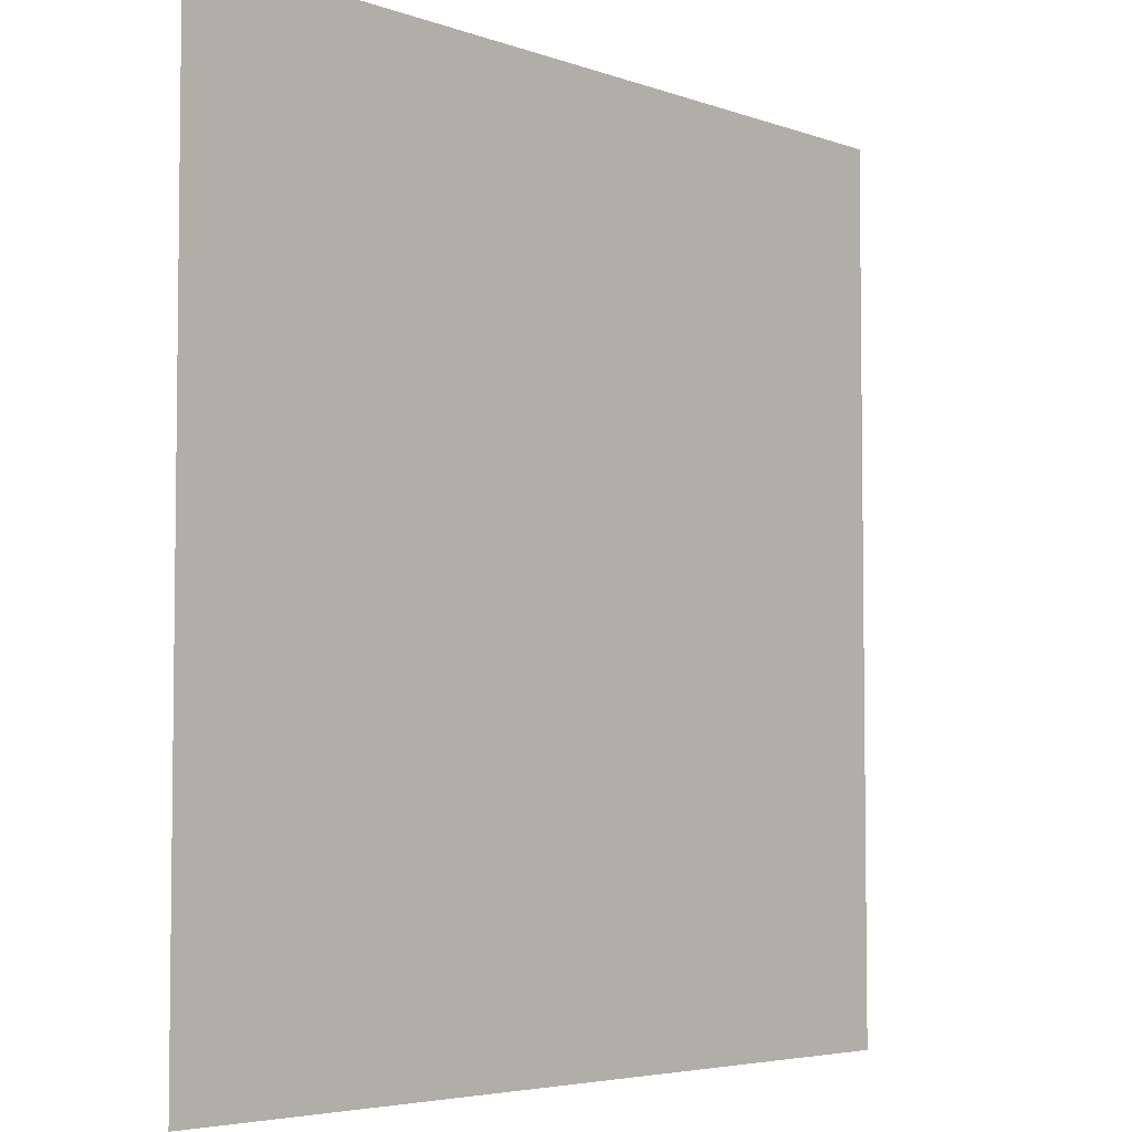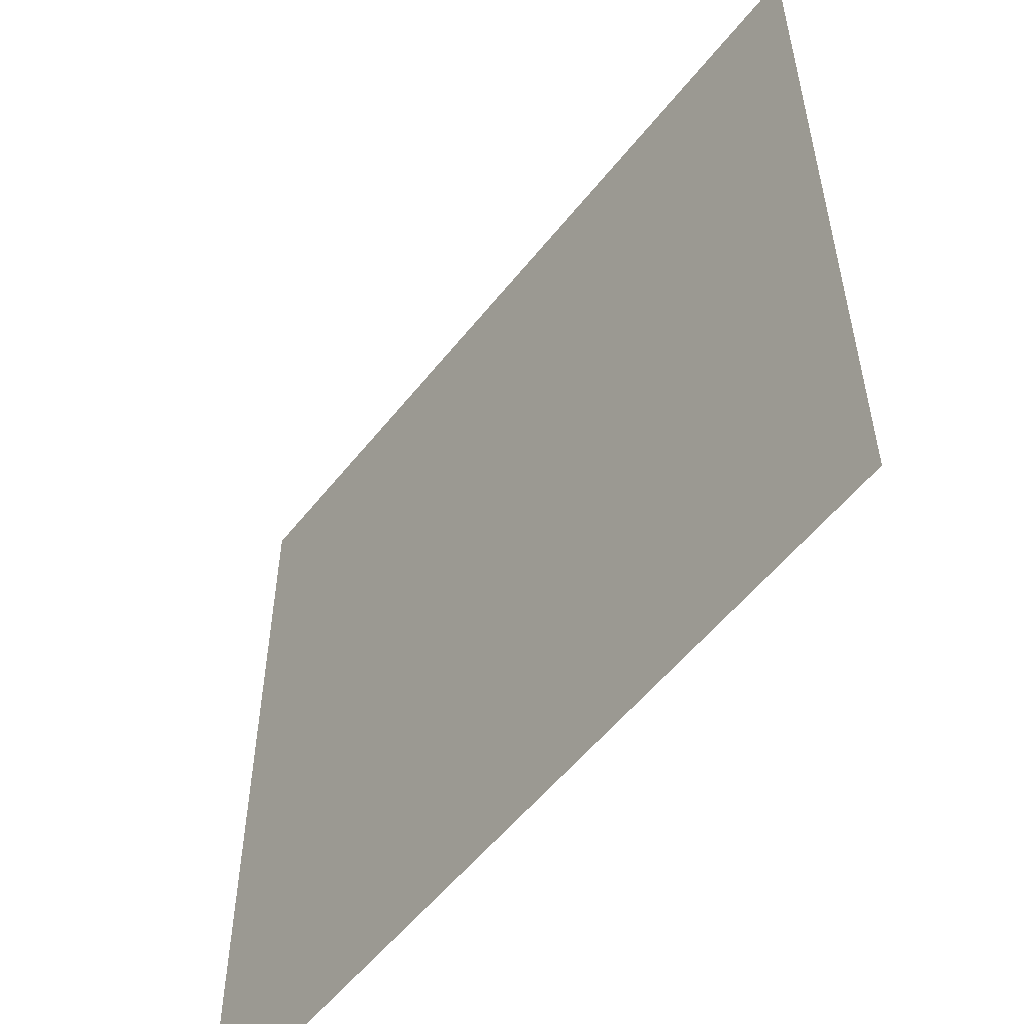
<metadata>
{"format":"obj","ext":"obj","renderer":"f3d","projection":"perspective","resolution":1024,"background":"white","views":[{"elev":-4.7,"azim":131.2,"up":"+Y"},{"elev":-55.1,"azim":52.3,"up":"+Y"}]}
</metadata>
<code>
o DoormeshMicrowaveDoorC7_1_GeomSubset_4
v 1.3e-05 0.01248 -0.1981
v 2.3e-05 0.01248 -0.1981
v 1.3e-05 0.01249 -0.1981
v 2.3e-05 0.01249 -0.1981
v 1.3e-05 0.01248 -0.1981
v 2.3e-05 0.01248 -0.1981
v 1.3e-05 0.01249 -0.1981
v 2.3e-05 0.01249 -0.1981
v 1.3e-05 0.01248 -0.1981
v 2.3e-05 0.01248 -0.1981
v 1.3e-05 0.01249 -0.1981
v 2.3e-05 0.01249 -0.1981
v 1.3e-05 0.01248 -0.1981
v 2.3e-05 0.01248 -0.1981
v 1.3e-05 0.01249 -0.1981
v 2.3e-05 0.01249 -0.1981
v 1.3e-05 0.01248 -0.1981
v 2.3e-05 0.01248 -0.1981
v 1.3e-05 0.01249 -0.1981
v 2.3e-05 0.01249 -0.1981
v 1.3e-05 0.01248 -0.1981
v 2.3e-05 0.01248 -0.1981
v 1.3e-05 0.01249 -0.1981
v 2.3e-05 0.01249 -0.1981
v 1.3e-05 0.01248 -0.1981
v 2.3e-05 0.01248 -0.1981
v 1.3e-05 0.01249 -0.1981
v 2.3e-05 0.01249 -0.1981
v -0.2841 -0.1062 -0.1219
v -0.2836 -0.1031 -0.1219
v -0.2844 -0.1001 -0.1219
v -0.2863 -0.09764 -0.1219
v -0.289 -0.09607 -0.1219
v -0.2921 -0.09565 -0.1219
v -0.2952 -0.09645 -0.1219
v -0.2841 -0.1062 -0.1198
v -0.2836 -0.1031 -0.1198
v -0.2844 -0.1001 -0.1198
v -0.2863 -0.09764 -0.1198
v -0.289 -0.09607 -0.1198
v -0.2921 -0.09565 -0.1198
v -0.2952 -0.09645 -0.1198
v -0.2896 -0.1047 -0.1219
v -0.2895 -0.1037 -0.1219
v -0.2897 -0.1028 -0.1219
v -0.2903 -0.102 -0.1219
v -0.2911 -0.1015 -0.1219
v -0.2921 -0.1014 -0.1219
v -0.2931 -0.1016 -0.1219
v -0.2896 -0.1047 -0.1198
v -0.2895 -0.1037 -0.1198
v -0.2897 -0.1028 -0.1198
v -0.2903 -0.102 -0.1198
v -0.2911 -0.1015 -0.1198
v -0.2921 -0.1014 -0.1198
v -0.2931 -0.1016 -0.1198
v -0.2841 -0.1062 0.1168
v -0.2836 -0.1031 0.1168
v -0.2844 -0.1001 0.1168
v -0.2863 -0.09764 0.1168
v -0.289 -0.09607 0.1168
v -0.2921 -0.09565 0.1168
v -0.2952 -0.09645 0.1168
v -0.2841 -0.1062 0.1189
v -0.2836 -0.1031 0.1189
v -0.2844 -0.1001 0.1189
v -0.2863 -0.09764 0.1189
v -0.289 -0.09607 0.1189
v -0.2921 -0.09565 0.1189
v -0.2952 -0.09645 0.1189
v -0.2896 -0.1047 0.1168
v -0.2895 -0.1037 0.1168
v -0.2897 -0.1028 0.1168
v -0.2903 -0.102 0.1168
v -0.2911 -0.1015 0.1168
v -0.2921 -0.1014 0.1168
v -0.2931 -0.1016 0.1168
v -0.2896 -0.1047 0.1189
v -0.2895 -0.1037 0.1189
v -0.2897 -0.1028 0.1189
v -0.2903 -0.102 0.1189
v -0.2911 -0.1015 0.1189
v -0.2921 -0.1014 0.1189
v -0.2931 -0.1016 0.1189
v 0.1742 -0.1853 0.124
v 0.1728 -0.188 0.124
v 0.1707 -0.1902 0.124
v 0.168 -0.1915 0.124
v 0.165 -0.192 0.124
v 0.1621 -0.1915 0.124
v 0.1594 -0.1902 0.124
v 0.1572 -0.188 0.124
v 0.1559 -0.1853 0.124
v 0.1554 -0.1824 0.124
v 0.1559 -0.1794 0.124
v 0.1572 -0.1767 0.124
v 0.1594 -0.1746 0.124
v 0.1621 -0.1732 0.124
v 0.165 -0.1727 0.124
v 0.168 -0.1732 0.124
v 0.1707 -0.1746 0.124
v 0.1728 -0.1767 0.124
v 0.1742 -0.1794 0.124
v 0.1747 -0.1824 0.124
v 0.1742 -0.1853 -0.128
v 0.1728 -0.188 -0.128
v 0.1707 -0.1902 -0.128
v 0.168 -0.1915 -0.128
v 0.165 -0.192 -0.128
v 0.1621 -0.1915 -0.128
v 0.1594 -0.1902 -0.128
v 0.1572 -0.188 -0.128
v 0.1559 -0.1853 -0.128
v 0.1554 -0.1824 -0.128
v 0.1559 -0.1794 -0.128
v 0.1572 -0.1767 -0.128
v 0.1594 -0.1746 -0.128
v 0.1621 -0.1732 -0.128
v 0.165 -0.1727 -0.128
v 0.168 -0.1732 -0.128
v 0.1707 -0.1746 -0.128
v 0.1728 -0.1767 -0.128
v 0.1742 -0.1794 -0.128
v 0.1747 -0.1824 -0.128
v 0.165 -0.1824 0.124
v 0.165 -0.1824 -0.128
v 0.1721 -0.1472 0.1035
v 0.171 -0.1472 0.1055
v 0.1694 -0.1472 0.1072
v 0.1673 -0.1472 0.1082
v 0.165 -0.1472 0.1086
v 0.1627 -0.1472 0.1082
v 0.1607 -0.1472 0.1072
v 0.159 -0.1472 0.1055
v 0.158 -0.1472 0.1035
v 0.1576 -0.1472 0.1012
v 0.158 -0.1472 0.09888
v 0.159 -0.1472 0.09681
v 0.1607 -0.1472 0.09516
v 0.1627 -0.1472 0.09411
v 0.165 -0.1472 0.09374
v 0.1673 -0.1472 0.09411
v 0.1694 -0.1472 0.09516
v 0.171 -0.1472 0.09681
v 0.1721 -0.1472 0.09888
v 0.1725 -0.1472 0.1012
v 0.1721 -0.1797 0.1035
v 0.171 -0.1797 0.1055
v 0.1694 -0.1797 0.1072
v 0.1673 -0.1797 0.1082
v 0.165 -0.1797 0.1086
v 0.1627 -0.1797 0.1082
v 0.1607 -0.1797 0.1072
v 0.159 -0.1797 0.1055
v 0.158 -0.1797 0.1035
v 0.1576 -0.1797 0.1012
v 0.158 -0.1797 0.09888
v 0.159 -0.1797 0.09681
v 0.1607 -0.1797 0.09516
v 0.1627 -0.1797 0.09411
v 0.165 -0.1797 0.09374
v 0.1673 -0.1797 0.09411
v 0.1694 -0.1797 0.09516
v 0.171 -0.1797 0.09681
v 0.1721 -0.1797 0.09888
v 0.1725 -0.1797 0.1012
v 0.165 -0.1472 0.1012
v 0.165 -0.1797 0.1012
v 0.1721 -0.1472 -0.1038
v 0.171 -0.1472 -0.1018
v 0.1694 -0.1472 -0.1001
v 0.1673 -0.1472 -0.09907
v 0.165 -0.1472 -0.09871
v 0.1627 -0.1472 -0.09907
v 0.1607 -0.1472 -0.1001
v 0.159 -0.1472 -0.1018
v 0.158 -0.1472 -0.1038
v 0.1576 -0.1472 -0.1061
v 0.158 -0.1472 -0.1084
v 0.159 -0.1472 -0.1105
v 0.1607 -0.1472 -0.1121
v 0.1627 -0.1472 -0.1132
v 0.165 -0.1472 -0.1136
v 0.1673 -0.1472 -0.1132
v 0.1694 -0.1472 -0.1121
v 0.171 -0.1472 -0.1105
v 0.1721 -0.1472 -0.1084
v 0.1725 -0.1472 -0.1061
v 0.1721 -0.1797 -0.1038
v 0.171 -0.1797 -0.1018
v 0.1694 -0.1797 -0.1001
v 0.1673 -0.1797 -0.09907
v 0.165 -0.1797 -0.09871
v 0.1627 -0.1797 -0.09907
v 0.1607 -0.1797 -0.1001
v 0.159 -0.1797 -0.1018
v 0.158 -0.1797 -0.1038
v 0.1576 -0.1797 -0.1061
v 0.158 -0.1797 -0.1084
v 0.159 -0.1797 -0.1105
v 0.1607 -0.1797 -0.1121
v 0.1627 -0.1797 -0.1132
v 0.165 -0.1797 -0.1136
v 0.1673 -0.1797 -0.1132
v 0.1694 -0.1797 -0.1121
v 0.171 -0.1797 -0.1105
v 0.1721 -0.1797 -0.1084
v 0.1725 -0.1797 -0.1061
v 0.165 -0.1472 -0.1061
v 0.165 -0.1797 -0.1061
v 0.1833 -0.1057 -0.07264
v 0.1833 -0.1057 0.07396
v 0.1449 -0.1057 0.148
v 0.1449 -0.1057 -0.1555
v 0.1815 -0.1039 -0.07264
v 0.1815 -0.1039 0.07396
v 0.1449 -0.1039 0.1462
v 0.1449 -0.1039 -0.1537
v -0.3004 -0.1057 -0.07264
v -0.3004 -0.1057 0.07396
v -0.2619 -0.1057 0.148
v -0.2619 -0.1057 -0.1555
v -0.2986 -0.1039 -0.07264
v -0.2986 -0.1039 0.07396
v -0.2619 -0.1039 0.1462
v -0.2619 -0.1039 -0.1537
v 0.1393 -0.1323 -0.07264
v 0.1449 -0.1323 -0.06704
v 0.1449 -0.1323 0.06836
v 0.1393 -0.1323 0.07396
v -0.2619 -0.1323 -0.06704
v -0.2563 -0.1323 -0.07264
v -0.2563 -0.1323 0.07396
v -0.2619 -0.1323 0.06836
v 0.1328 -0.1323 -0.06621
v 0.1384 -0.1323 -0.06062
v 0.1384 -0.1323 0.06193
v 0.1328 -0.1323 0.06753
v -0.2555 -0.1323 -0.06062
v -0.2499 -0.1323 -0.06621
v -0.2499 -0.1323 0.06753
v -0.2555 -0.1323 0.06193
v 0.1444 -0.1323 -0.06919
v 0.138 -0.1323 -0.06276
v 0.1432 -0.1323 -0.071
v 0.1368 -0.1323 -0.06457
v 0.1414 -0.1323 -0.07222
v 0.135 -0.1323 -0.06579
v -0.2615 -0.1323 0.0705
v -0.2551 -0.1323 0.06407
v -0.2603 -0.1323 0.07232
v -0.2538 -0.1323 0.06589
v -0.2584 -0.1323 0.07353
v -0.252 -0.1323 0.0671
v 0.138 -0.1323 0.06407
v 0.1444 -0.1323 0.0705
v 0.1368 -0.1323 0.06589
v 0.1432 -0.1323 0.07232
v 0.135 -0.1323 0.0671
v 0.1414 -0.1323 0.07353
v -0.2584 -0.1323 -0.07222
v -0.252 -0.1323 -0.06579
v -0.2603 -0.1323 -0.071
v -0.2538 -0.1323 -0.06457
v -0.2615 -0.1323 -0.06919
v -0.2551 -0.1323 -0.06276
v 0.1328 -0.1341 -0.06621
v 0.1384 -0.1341 -0.06062
v 0.1384 -0.1341 0.06193
v 0.1328 -0.1341 0.06753
v -0.2555 -0.1341 -0.06062
v -0.2499 -0.1341 -0.06621
v -0.2499 -0.1341 0.06753
v -0.2555 -0.1341 0.06193
v 0.138 -0.1341 -0.06276
v 0.1368 -0.1341 -0.06457
v 0.135 -0.1341 -0.06579
v -0.255 -0.1341 0.06407
v -0.2538 -0.1341 0.06589
v -0.252 -0.1341 0.0671
v 0.138 -0.1341 0.06407
v 0.1368 -0.1341 0.06589
v 0.135 -0.1341 0.0671
v -0.252 -0.1341 -0.06579
v -0.2538 -0.1341 -0.06457
v -0.255 -0.1341 -0.06276
v 0.1833 -0.1242 -0.07264
v 0.1833 -0.1242 0.07396
v 0.1449 -0.1242 0.148
v 0.1449 -0.1242 -0.1555
v -0.3004 -0.1242 -0.07264
v -0.3004 -0.1242 0.07396
v -0.2619 -0.1242 0.148
v -0.2619 -0.1242 -0.1555
v 0.1833 -0.1466 -0.07264
v 0.1833 -0.1466 0.07396
v 0.1449 -0.1466 0.148
v 0.1449 -0.1466 -0.1555
v 0.1815 -0.1483 -0.07264
v 0.1815 -0.1483 0.07396
v 0.1449 -0.1484 0.1462
v 0.1449 -0.1484 -0.1537
v -0.3004 -0.1466 -0.07264
v -0.3004 -0.1466 0.07396
v -0.2619 -0.1466 0.148
v -0.2619 -0.1466 -0.1555
v -0.2986 -0.1483 -0.07264
v -0.2986 -0.1483 0.07396
v -0.2619 -0.1483 0.1462
v -0.2619 -0.1483 -0.1537
v 0.1393 -0.1412 -0.07264
v 0.1449 -0.1412 -0.06704
v 0.1449 -0.1412 0.06836
v 0.1393 -0.1412 0.07396
v -0.2619 -0.1412 -0.06704
v -0.2563 -0.1412 -0.07264
v -0.2563 -0.1412 0.07396
v -0.2619 -0.1412 0.06836
v 0.1032 -0.1412 -0.0409
v 0.1079 -0.1412 -0.03742
v 0.1079 -0.1412 0.03874
v 0.1032 -0.1412 0.04222
v -0.225 -0.1412 -0.03742
v -0.2202 -0.1412 -0.0409
v -0.2202 -0.1412 0.04222
v -0.225 -0.1412 0.03874
v 0.1444 -0.1412 -0.06919
v 0.1075 -0.1412 -0.03876
v 0.1432 -0.1412 -0.071
v 0.1065 -0.1412 -0.03988
v 0.1414 -0.1412 -0.07222
v 0.105 -0.1412 -0.04064
v -0.2615 -0.1412 0.0705
v -0.2246 -0.1412 0.04007
v -0.2603 -0.1412 0.07232
v -0.2236 -0.1412 0.0412
v -0.2584 -0.1412 0.07353
v -0.222 -0.1412 0.04195
v 0.1075 -0.1412 0.04007
v 0.1444 -0.1412 0.0705
v 0.1065 -0.1412 0.0412
v 0.1432 -0.1412 0.07232
v 0.105 -0.1412 0.04195
v 0.1414 -0.1412 0.07353
v -0.2584 -0.1412 -0.07222
v -0.222 -0.1412 -0.04064
v -0.2603 -0.1412 -0.071
v -0.2236 -0.1412 -0.03988
v -0.2615 -0.1412 -0.06919
v -0.2246 -0.1412 -0.03876
v 0.1032 -0.1394 -0.0409
v 0.1079 -0.1394 -0.03742
v 0.1079 -0.1394 0.03874
v 0.1032 -0.1394 0.04222
v -0.225 -0.1394 -0.03742
v -0.2202 -0.1394 -0.0409
v -0.2202 -0.1394 0.04222
v -0.225 -0.1394 0.03874
v 0.1075 -0.1394 -0.03876
v 0.1065 -0.1394 -0.03988
v 0.105 -0.1394 -0.04064
v -0.2246 -0.1394 0.04007
v -0.2236 -0.1394 0.0412
v -0.222 -0.1394 0.04195
v 0.1075 -0.1394 0.04007
v 0.1065 -0.1394 0.0412
v 0.105 -0.1394 0.04195
v -0.222 -0.1394 -0.04064
v -0.2236 -0.1394 -0.03988
v -0.2246 -0.1394 -0.03876
v 0.1449 -0.1296 -0.06984
v 0.1421 -0.1296 -0.07264
v 0.1421 -0.1296 0.07396
v 0.1449 -0.1296 0.07116
v -0.2619 -0.1296 -0.06984
v -0.2591 -0.1296 -0.07264
v -0.2619 -0.1296 0.07116
v -0.2591 -0.1296 0.07396
v 0.1696 -0.1039 -0.07264
v 0.1696 -0.1039 0.07396
v 0.1449 -0.1039 0.1025
v 0.1449 -0.1039 -0.1012
v -0.2867 -0.1039 -0.07264
v -0.2867 -0.1039 0.07396
v -0.2619 -0.1039 0.1025
v -0.2619 -0.1039 -0.1012
v 0.169 -0.1064 -0.07264
v 0.169 -0.1064 0.07396
v 0.1449 -0.1064 0.102
v 0.1449 -0.1064 -0.1007
v -0.2861 -0.1064 -0.07264
v -0.2861 -0.1064 0.07396
v -0.2619 -0.1064 0.102
v -0.2619 -0.1064 -0.1007
v 0.1833 -0.1057 -0.1548
v 0.1826 -0.1057 -0.1555
v 0.1826 -0.1057 0.148
v 0.1833 -0.1057 0.1472
v 0.1808 -0.1039 -0.1537
v 0.1815 -0.1039 -0.153
v 0.1815 -0.1039 0.1454
v 0.1808 -0.1039 0.1462
v -0.3004 -0.1057 -0.1548
v -0.2996 -0.1057 -0.1555
v -0.2996 -0.1057 0.148
v -0.3004 -0.1057 0.1472
v -0.2986 -0.1039 -0.153
v -0.2978 -0.1039 -0.1537
v -0.2978 -0.1039 0.1462
v -0.2986 -0.1039 0.1454
v 0.1833 -0.1242 -0.1548
v 0.1826 -0.1242 -0.1555
v 0.1833 -0.1242 0.1472
v 0.1826 -0.1242 0.148
v -0.3004 -0.1242 -0.1548
v -0.2996 -0.1242 -0.1555
v -0.3004 -0.1242 0.1472
v -0.2996 -0.1242 0.148
v 0.1833 -0.1466 -0.1548
v 0.1826 -0.1466 -0.1555
v 0.1826 -0.1466 0.148
v 0.1833 -0.1466 0.1472
v 0.1815 -0.1483 -0.153
v 0.1808 -0.1483 -0.1537
v 0.1808 -0.1483 0.1462
v 0.1815 -0.1483 0.1454
v -0.3004 -0.1466 -0.1548
v -0.2996 -0.1466 -0.1555
v -0.2996 -0.1466 0.148
v -0.3004 -0.1466 0.1472
v -0.2978 -0.1483 -0.1537
v -0.2986 -0.1483 -0.153
v -0.2986 -0.1483 0.1454
v -0.2978 -0.1483 0.1462
v 0.1688 -0.1039 -0.1012
v 0.1696 -0.1039 -0.1005
v 0.1696 -0.1039 0.1018
v 0.1688 -0.1039 0.1025
v -0.2867 -0.1039 -0.1005
v -0.2859 -0.1039 -0.1012
v -0.2859 -0.1039 0.1025
v -0.2867 -0.1039 0.1018
v 0.1683 -0.1064 -0.1007
v 0.169 -0.1064 -0.09989
v 0.169 -0.1064 0.1012
v 0.1683 -0.1064 0.102
v -0.2861 -0.1064 -0.09989
v -0.2853 -0.1064 -0.1007
v -0.2853 -0.1064 0.102
v -0.2861 -0.1064 0.1012
v 0.1466 -0.1039 -0.06889
v 0.1411 -0.1039 -0.07443
v 0.1411 -0.1039 0.07574
v 0.1466 -0.1039 0.07021
v -0.2582 -0.1039 -0.07443
v -0.2637 -0.1039 -0.06889
v -0.2637 -0.1039 0.07021
v -0.2582 -0.1039 0.07574
v 0.1393 -0.1057 -0.07264
v 0.1443 -0.1112 -0.07264
v 0.1449 -0.1112 -0.07209
v 0.1449 -0.1057 -0.06711
v -0.2619 -0.1057 -0.06711
v -0.2619 -0.1112 -0.07209
v -0.2613 -0.1112 -0.07264
v -0.2564 -0.1057 -0.07264
v 0.1449 -0.1057 0.06842
v 0.1449 -0.1112 0.0734
v 0.1443 -0.1112 0.07396
v 0.1393 -0.1057 0.07396
v -0.2619 -0.1057 0.06842
v -0.2564 -0.1057 0.07396
v -0.2613 -0.1112 0.07396
v -0.2619 -0.1112 0.0734
v 0.1612 -0.1039 -0.09743
v 0.1668 -0.1039 -0.09189
v 0.1668 -0.1039 0.09321
v 0.1612 -0.1039 0.09874
v -0.2838 -0.1039 -0.09189
v -0.2783 -0.1039 -0.09743
v -0.2783 -0.1039 0.09874
v -0.2838 -0.1039 0.09321
v 0.1673 -0.1064 -0.09246
v 0.1618 -0.1064 -0.098
v 0.1618 -0.1064 0.09931
v 0.1673 -0.1064 0.09378
v -0.2789 -0.1064 -0.098
v -0.2844 -0.1064 -0.09246
v -0.2844 -0.1064 0.09378
v -0.2789 -0.1064 0.09931
v 0.151 -0.1019 -0.07325
v 0.1455 -0.1019 -0.07879
v 0.1455 -0.1019 0.0801
v 0.151 -0.1019 0.07456
v -0.2625 -0.1019 -0.07879
v -0.268 -0.1019 -0.07325
v -0.268 -0.1019 0.07456
v -0.2625 -0.1019 0.0801
v 0.1569 -0.1019 -0.09307
v 0.1624 -0.1019 -0.08754
v 0.1624 -0.1019 0.08885
v 0.1569 -0.1019 0.09438
v -0.2795 -0.1019 -0.08754
v -0.2739 -0.1019 -0.09307
v -0.2739 -0.1019 0.09438
v -0.2795 -0.1019 0.08885
v -0.2664 -0.1019 0.07848
v -0.2778 -0.1019 0.09276
v 0.1608 -0.1019 -0.09145
v 0.1494 -0.1019 -0.07716
v 0.1608 -0.1019 0.09276
v 0.1494 -0.1019 0.07848
v 0.1652 -0.1039 0.09712
v 0.145 -0.1039 0.07412
v 0.1432 -0.1057 0.07234
v -0.2778 -0.1019 -0.09145
v -0.2822 -0.1039 -0.09581
v 0.1657 -0.1064 -0.09638
v 0.1652 -0.1039 -0.09581
v 0.1657 -0.1064 0.09769
v -0.2664 -0.1019 -0.07716
v -0.2822 -0.1039 0.09712
v -0.2621 -0.1039 -0.07281
v -0.2603 -0.1057 -0.07102
v 0.145 -0.1039 -0.07281
v -0.2828 -0.1064 -0.09638
v -0.2828 -0.1064 0.09769
v -0.2621 -0.1039 0.07412
v 0.1432 -0.1057 -0.07102
v -0.2603 -0.1057 0.07234
v 0.1466 -0.1483 -0.07561
v 0.1478 -0.1483 -0.07437
v 0.1466 -0.1483 -0.07325
v 0.1455 -0.1483 -0.07443
v 0.1455 -0.1483 0.07574
v 0.1466 -0.1483 0.07456
v 0.1478 -0.1483 0.07568
v 0.1466 -0.1483 0.07692
v -0.2636 -0.1483 -0.07561
v -0.2625 -0.1483 -0.07443
v -0.2637 -0.1483 -0.07325
v -0.2649 -0.1483 -0.07437
v -0.2643 -0.1483 0.0763
v -0.2637 -0.1483 0.07456
v -0.2625 -0.1483 0.07574
v 0.1449 -0.1466 -0.07147
v 0.1449 -0.1457 -0.07179
v 0.144 -0.1457 -0.07264
v 0.1437 -0.1466 -0.07264
v -0.2607 -0.1466 -0.07264
v -0.2611 -0.1457 -0.07264
v -0.2619 -0.1457 -0.07179
v -0.2619 -0.1466 -0.07147
v 0.1437 -0.1466 0.07396
v 0.144 -0.1457 0.07396
v 0.1449 -0.1457 0.07311
v 0.1449 -0.1466 0.07278
v -0.2619 -0.1466 0.07278
v -0.2619 -0.1457 0.07311
v -0.2611 -0.1457 0.07396
v -0.2607 -0.1466 0.07396
v -0.2633 -0.1483 -0.07408
v -0.2616 -0.1466 -0.0723
v 0.1445 -0.1466 -0.0723
v 0.1463 -0.1483 -0.07408
v 0.1463 -0.1483 0.0754
v 0.1445 -0.1466 0.07361
v -0.2616 -0.1466 0.07361
v -0.2633 -0.1483 0.0754
v 0.1763 -0.09274 0.1307
v 0.181 -0.09274 0.1307
v 0.1778 -0.08393 0.1258
v 0.1795 -0.08393 0.1258
v 0.1778 -0.08257 0.1204
v 0.1795 -0.08257 0.1204
v 0.1763 -0.1016 0.1298
v 0.181 -0.1016 0.1298
v 0.181 -0.09929 0.1351
v 0.1763 -0.09929 0.1351
v 0.1778 -0.08283 0.113
v 0.1795 -0.08283 0.113
v 0.181 -0.09229 0.1106
v 0.1763 -0.09229 0.1106
v 0.1804 -0.086 0.1277
v 0.181 -0.08941 0.1292
v 0.1763 -0.08941 0.1292
v 0.177 -0.086 0.1277
v 0.1763 -0.08963 0.1208
v 0.1769 -0.08534 0.1204
v 0.1763 -0.08949 0.1097
v 0.1769 -0.08526 0.1107
v 0.181 -0.08949 0.1097
v 0.1805 -0.08526 0.1107
v 0.181 -0.0896 0.1208
v 0.1805 -0.08537 0.1204
v 0.1763 -0.0933 0.1206
v 0.1763 -0.09415 0.125
v 0.181 -0.0933 0.1206
v 0.181 -0.09415 0.125
v 0.1763 -0.1097 0.1374
v 0.181 -0.1097 0.1374
v 0.181 -0.1059 0.1413
v 0.1763 -0.1059 0.1413
v 0.1763 -0.09274 -0.1212
v 0.181 -0.09274 -0.1212
v 0.1778 -0.08393 -0.1261
v 0.1795 -0.08393 -0.1261
v 0.1778 -0.08257 -0.1316
v 0.1795 -0.08257 -0.1316
v 0.1763 -0.1016 -0.1222
v 0.181 -0.1016 -0.1222
v 0.181 -0.09929 -0.1169
v 0.1763 -0.09929 -0.1169
v 0.1778 -0.08283 -0.139
v 0.1795 -0.08283 -0.139
v 0.181 -0.09229 -0.1413
v 0.1763 -0.09229 -0.1413
v 0.1804 -0.086 -0.1242
v 0.181 -0.08941 -0.1227
v 0.1763 -0.08941 -0.1227
v 0.177 -0.086 -0.1242
v 0.1763 -0.08963 -0.1311
v 0.1769 -0.08534 -0.1316
v 0.1763 -0.08949 -0.1422
v 0.1769 -0.08526 -0.1413
v 0.181 -0.08949 -0.1422
v 0.1805 -0.08526 -0.1413
v 0.181 -0.0896 -0.1311
v 0.1805 -0.08537 -0.1315
v 0.1763 -0.0933 -0.1314
v 0.1763 -0.09415 -0.1269
v 0.181 -0.0933 -0.1314
v 0.181 -0.09415 -0.1269
v 0.1763 -0.1097 -0.1146
v 0.181 -0.1097 -0.1146
v 0.181 -0.1059 -0.1106
v 0.1763 -0.1059 -0.1106
v -0.2895 -0.1407 0.08004
v 0.1515 -0.1407 0.0811
v -0.2895 -0.1407 -0.117
v 0.1515 -0.1407 -0.1181
v -0.2895 -0.1403 0.08004
v 0.1515 -0.1403 0.0811
v -0.2895 -0.1403 -0.117
v 0.1515 -0.1403 -0.1181
f 17 18 20 19

</code>
